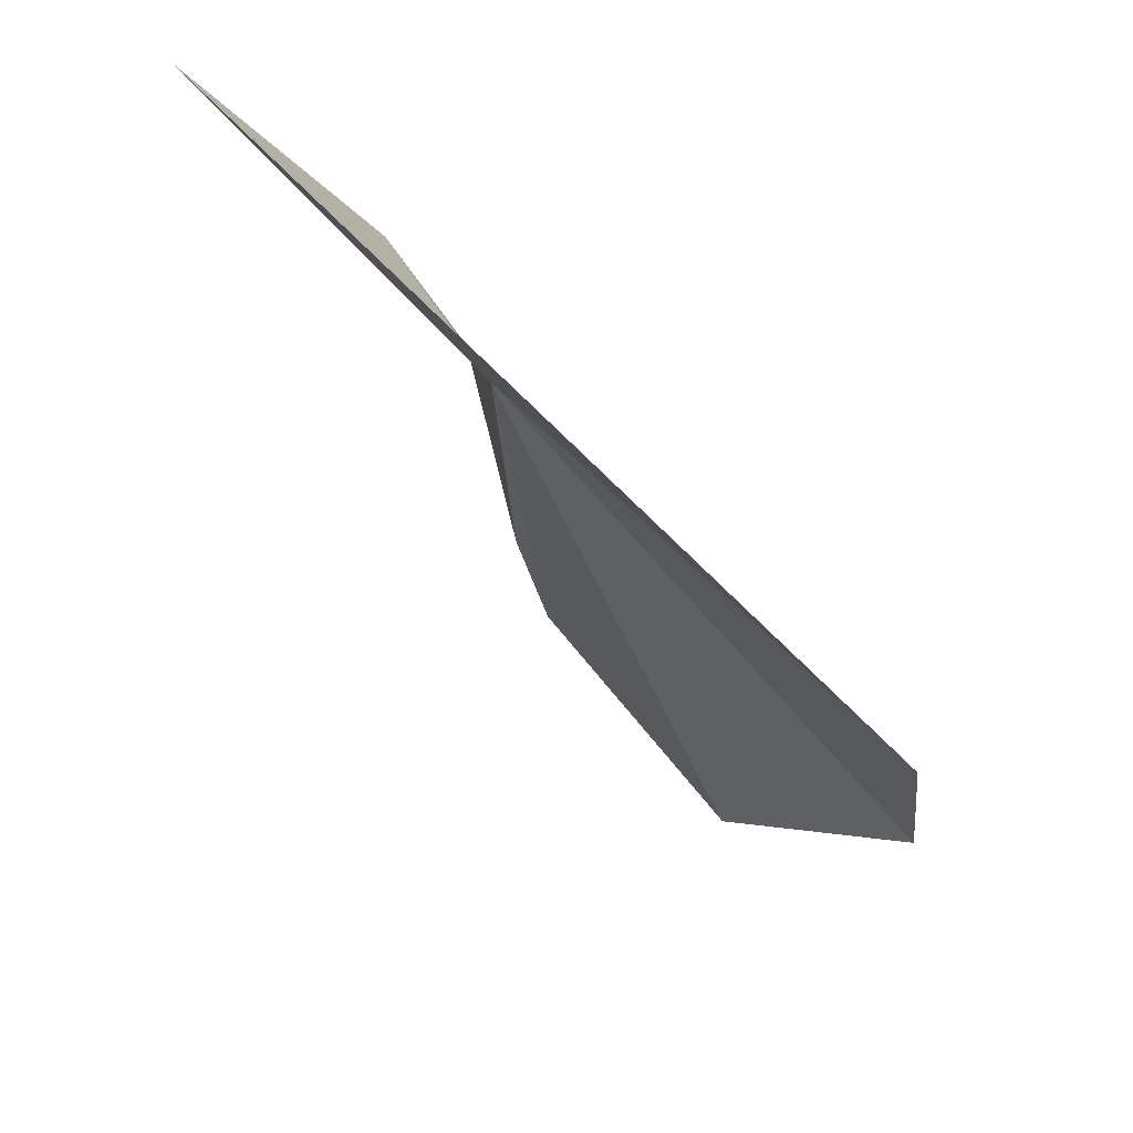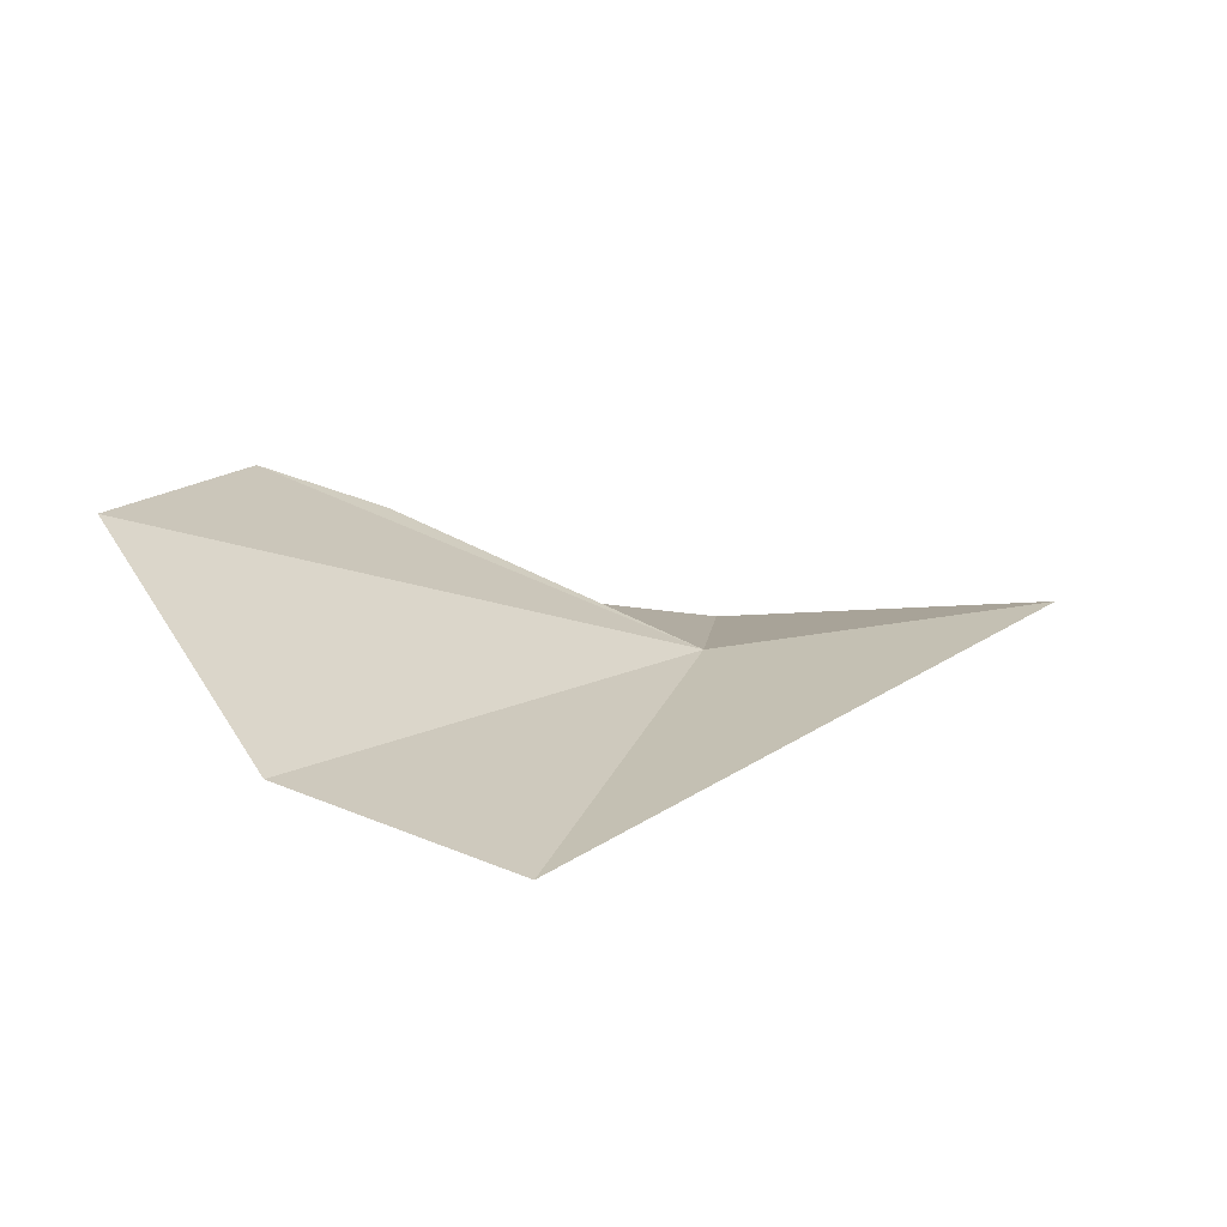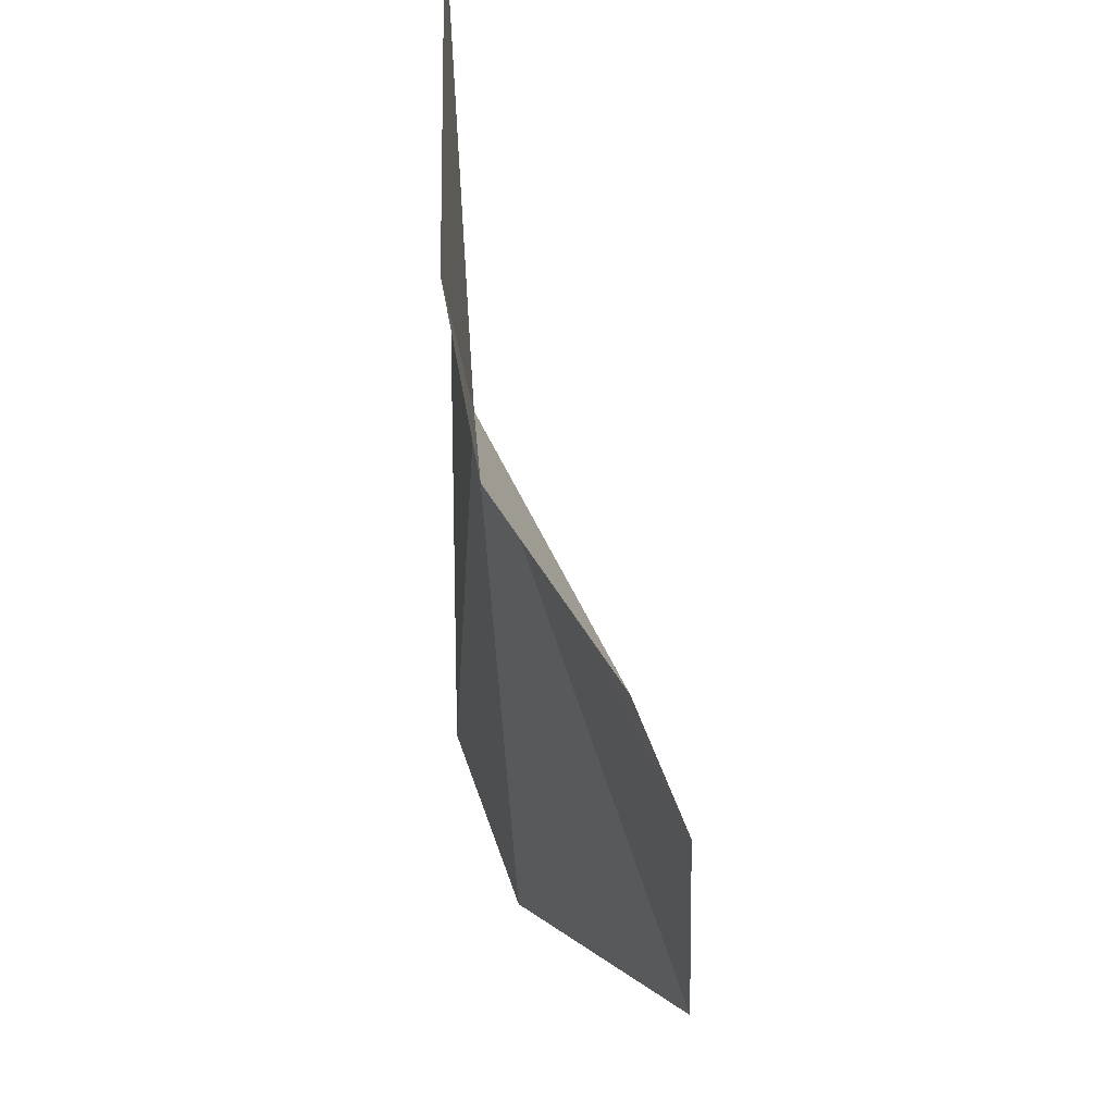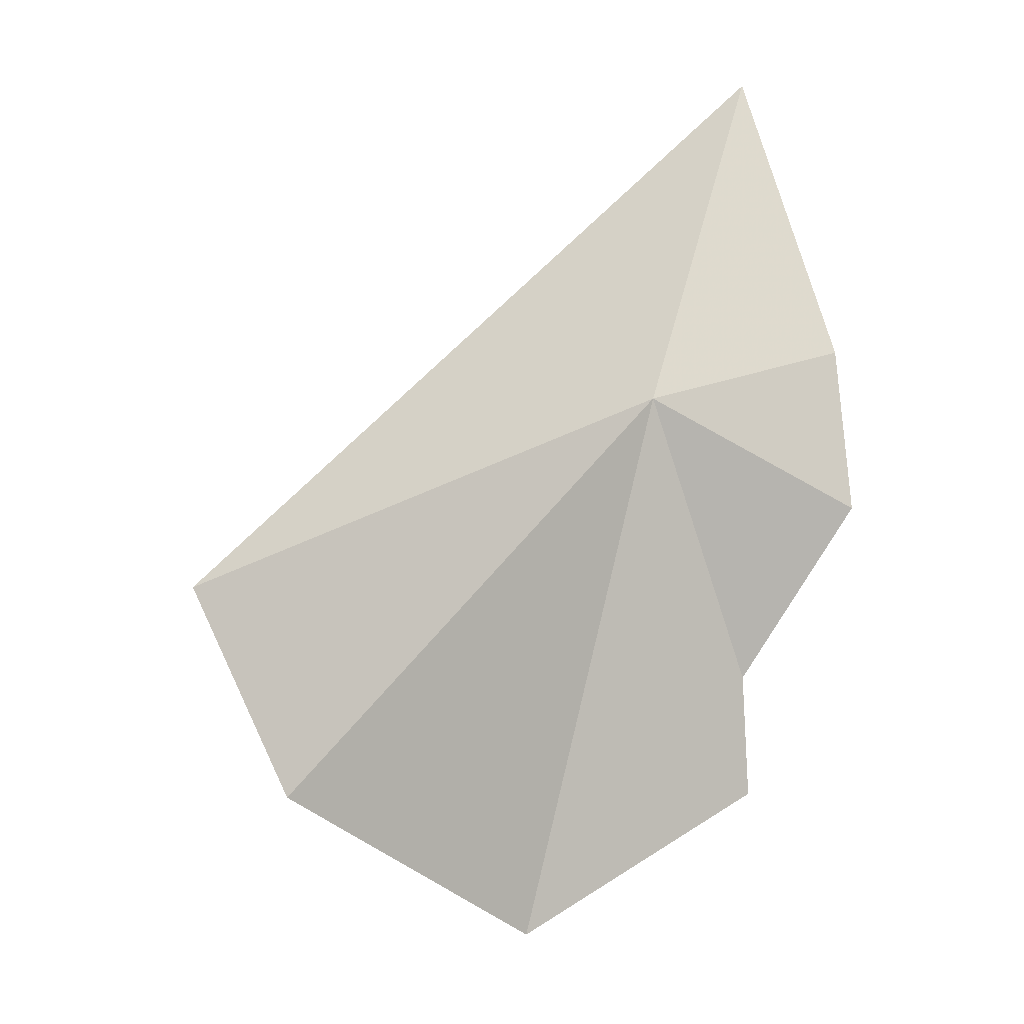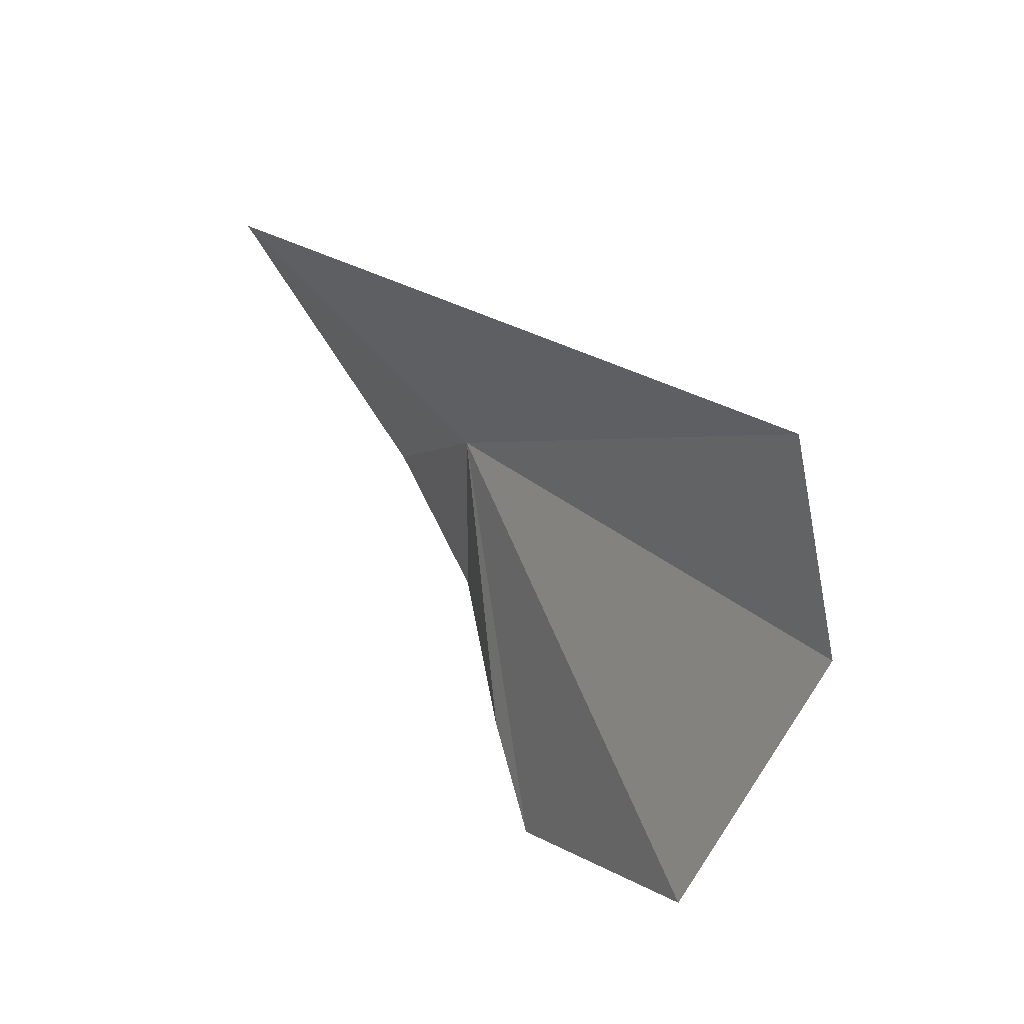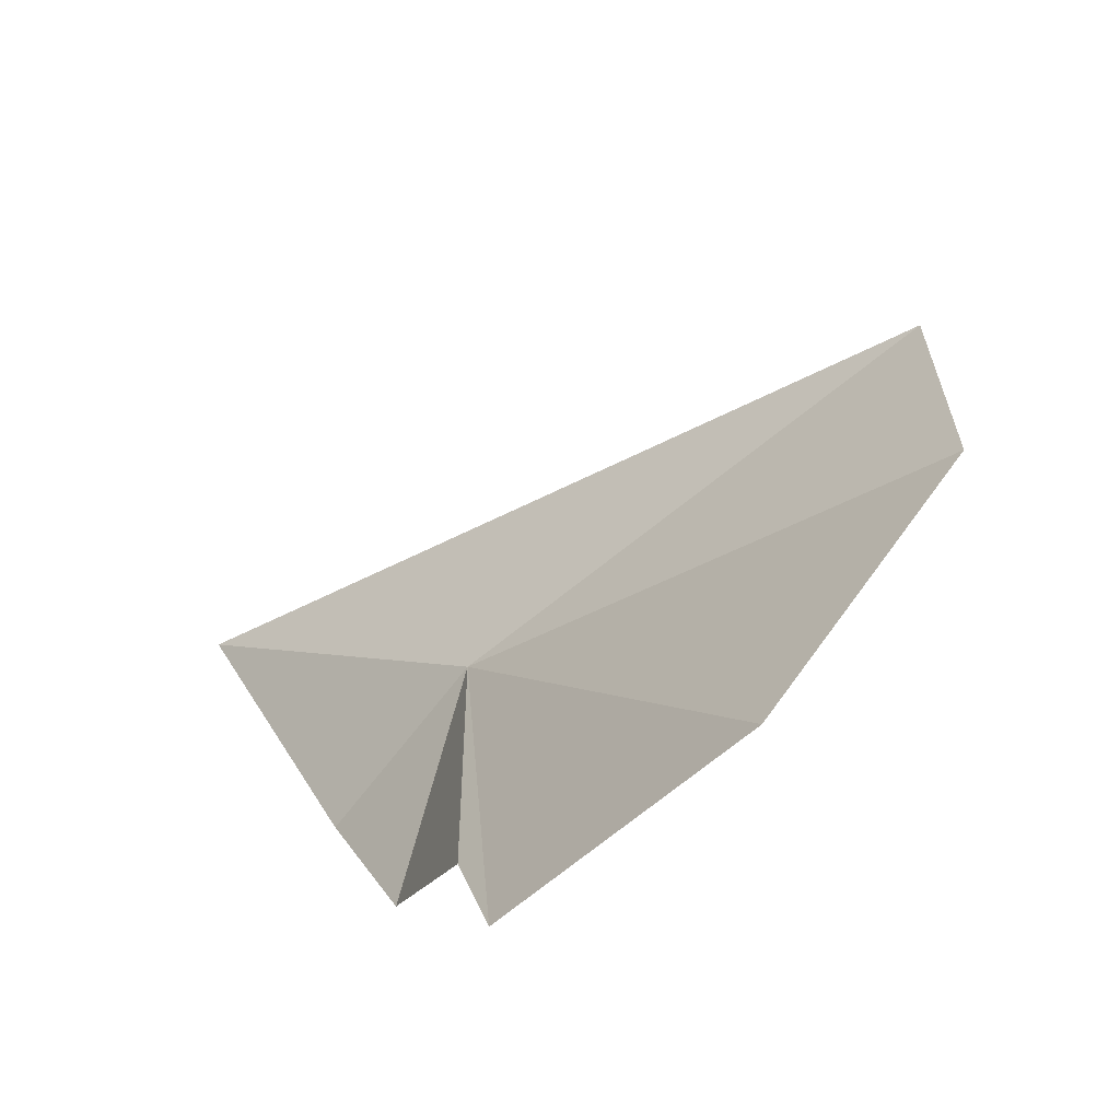
<metadata>
{"format":"obj","ext":"obj","renderer":"f3d","projection":"perspective","resolution":1024,"background":"white","views":[{"elev":43.7,"azim":149.7,"up":"+Y"},{"elev":-77.7,"azim":55.7,"up":"+Z"},{"elev":70.0,"azim":-37.4,"up":"+Z"},{"elev":17.4,"azim":-116.1,"up":"+Y"},{"elev":-10.2,"azim":157.9,"up":"+Y"},{"elev":-78.6,"azim":140.9,"up":"+Y"}]}
</metadata>
<code>
v -10.29 31.76 14.1
v -10.56 31.32 14.81
v -10.3 31.86 14.88
v -9.597 32.79 14.87
v -10.52 30.7 14.38
v -10.64 30.27 14.35
v -10.68 31.45 12.2
v -10.9 30.76 12.41
v -10.8 30 13.33
f 1 2 3
f 1 3 4
f 1 6 5
f 1 7 8
f 1 4 7
f 1 9 6
f 1 5 2
f 1 8 9

</code>
